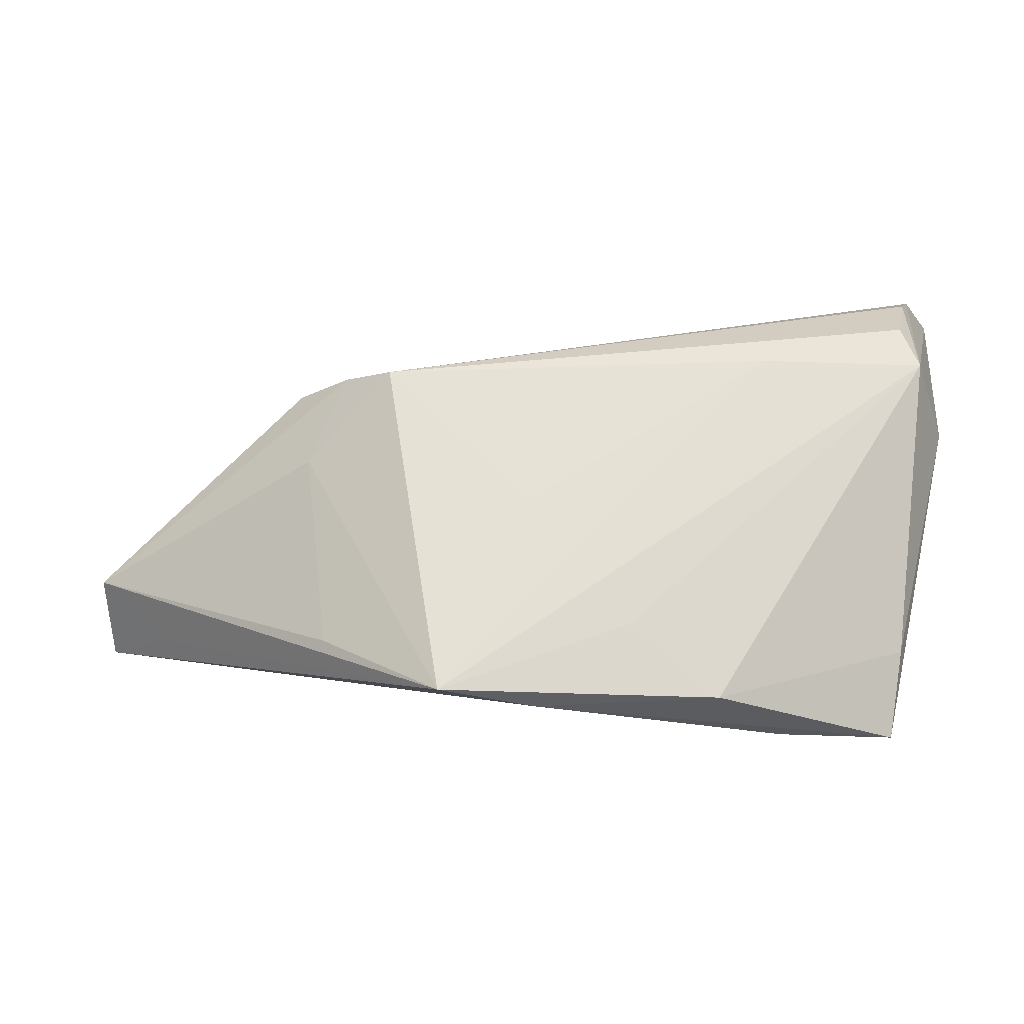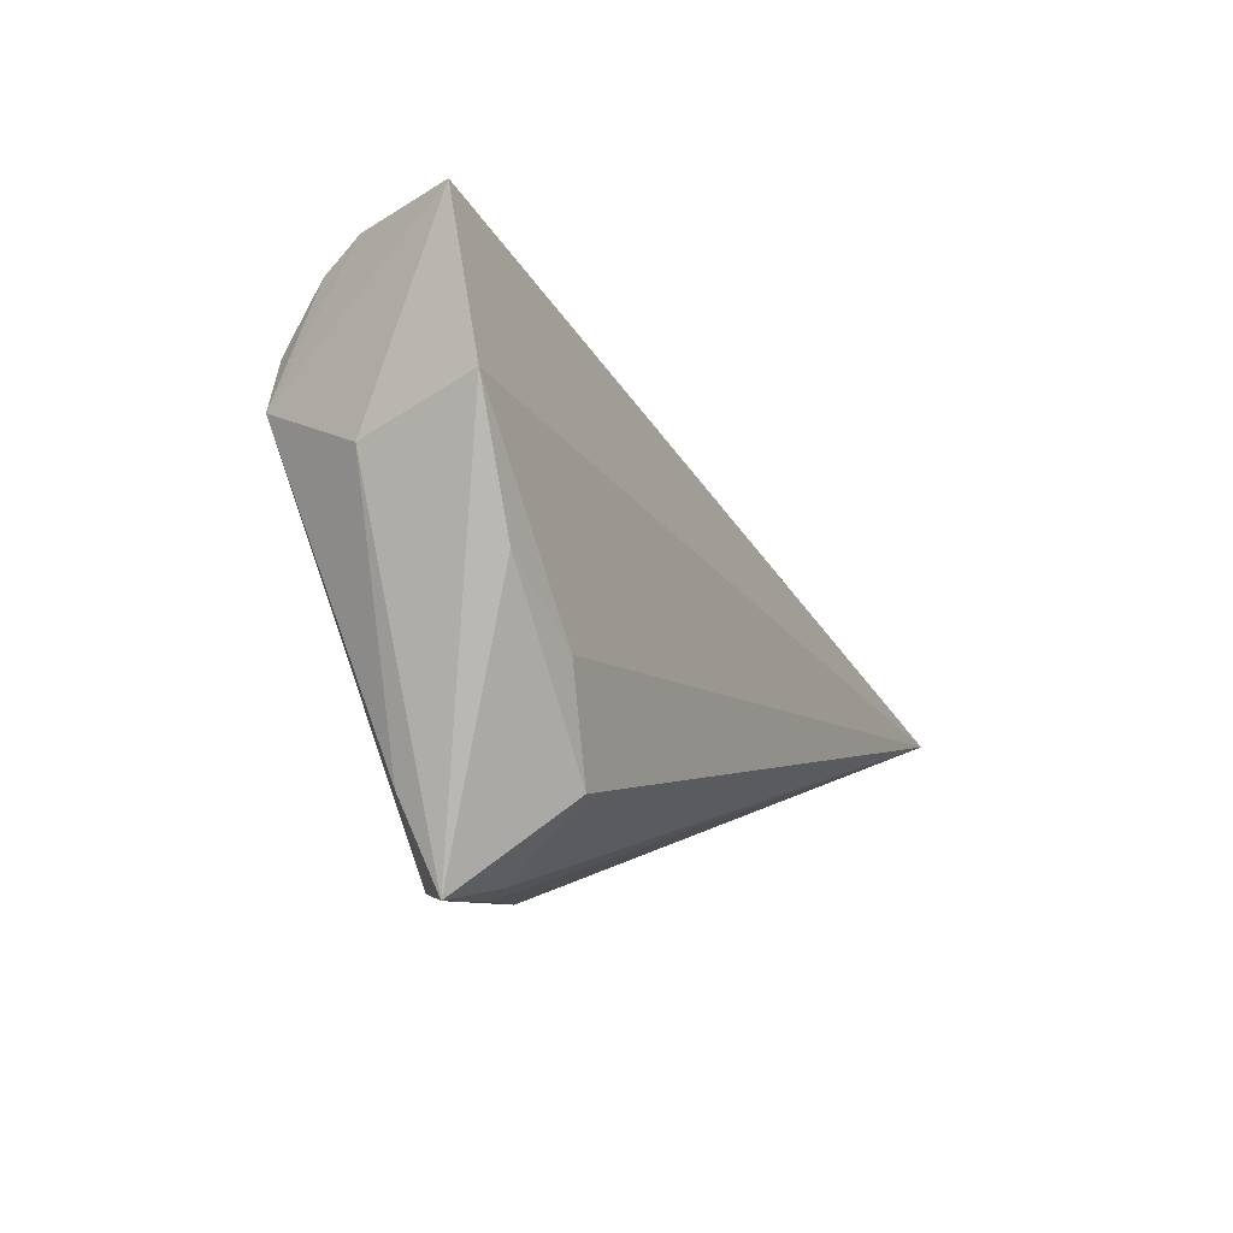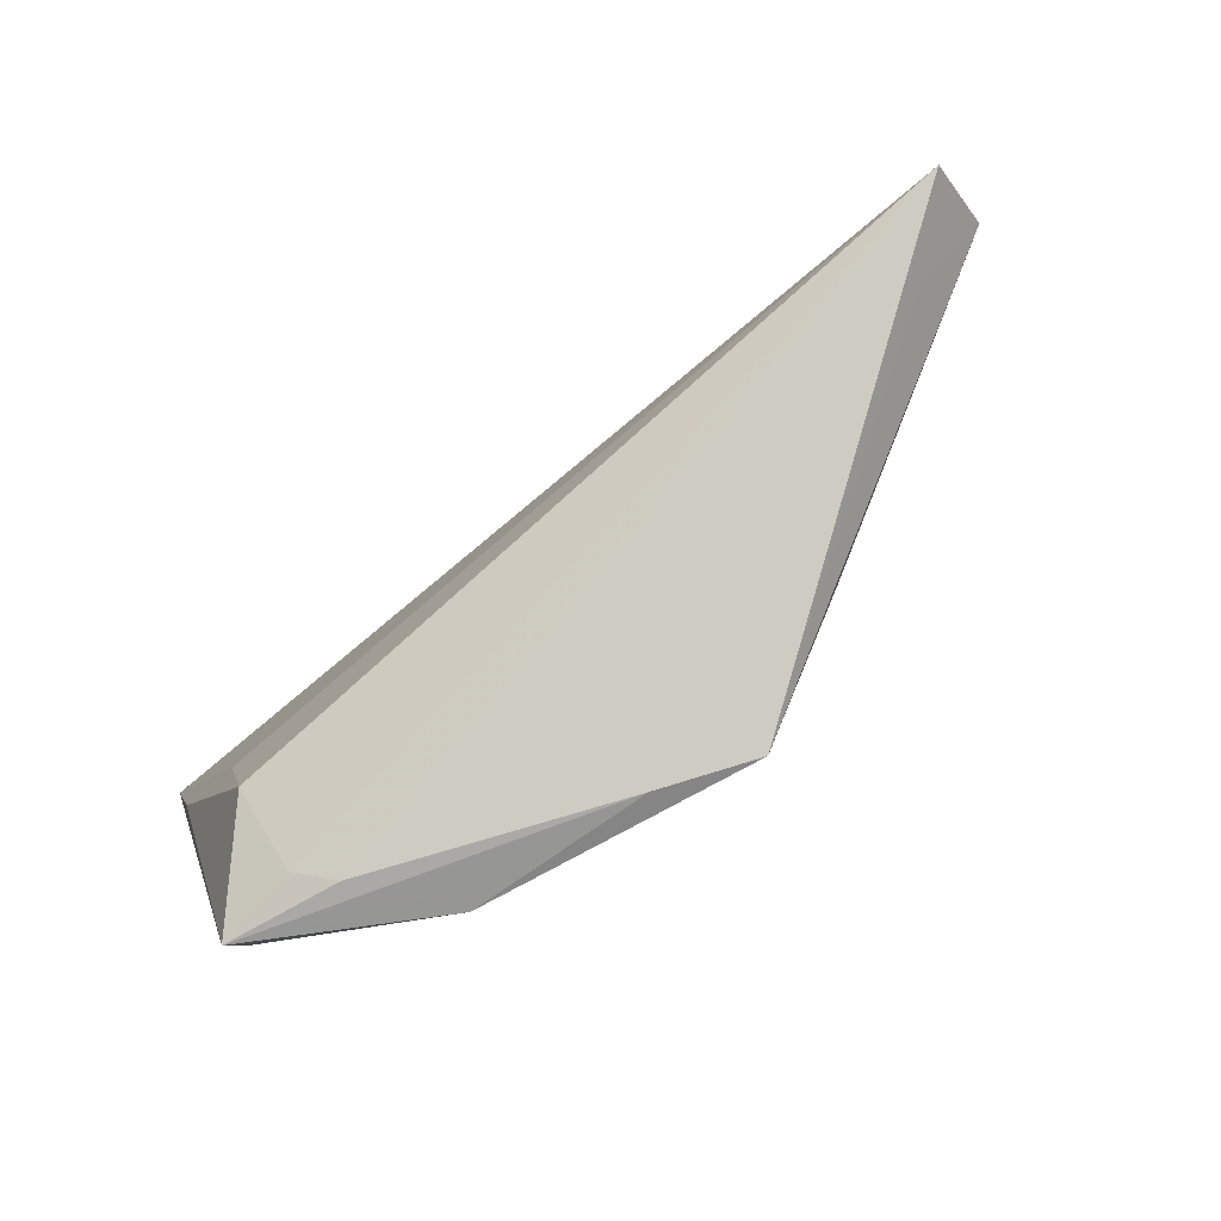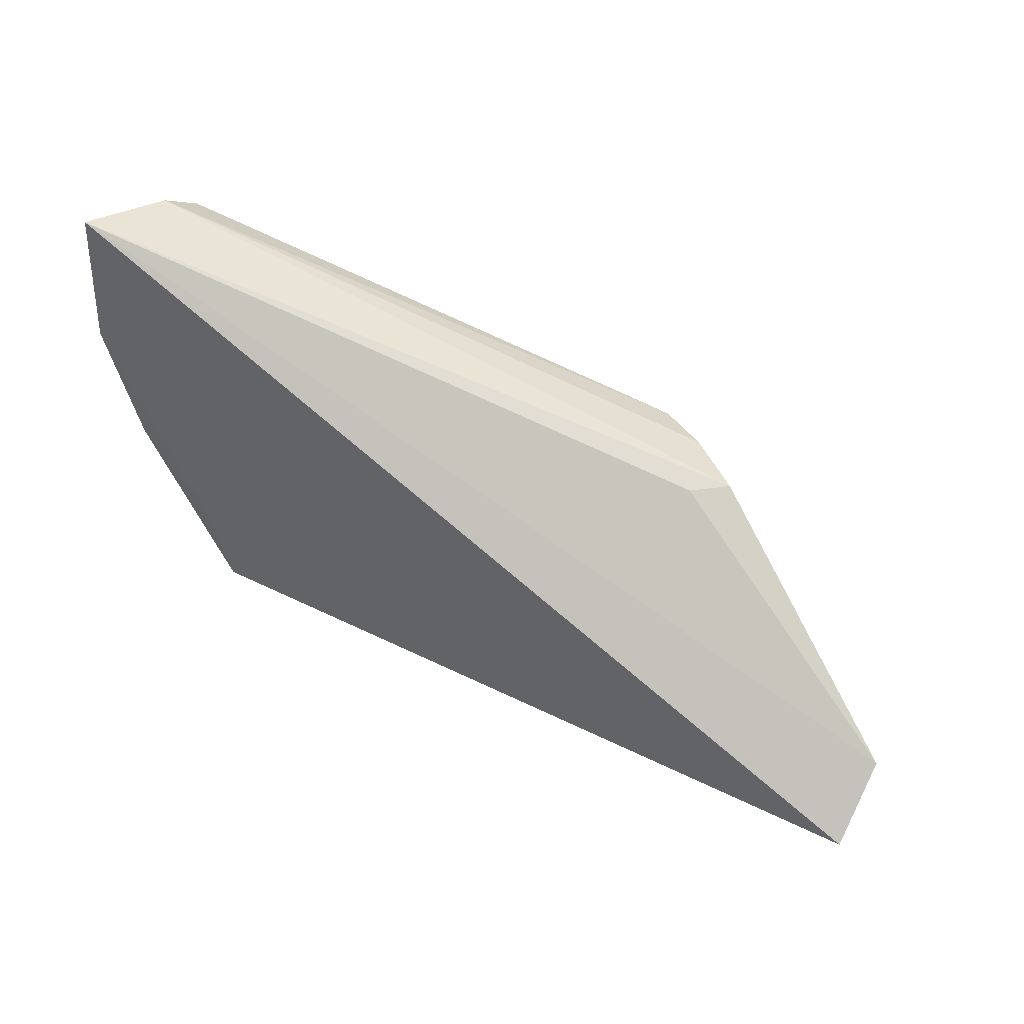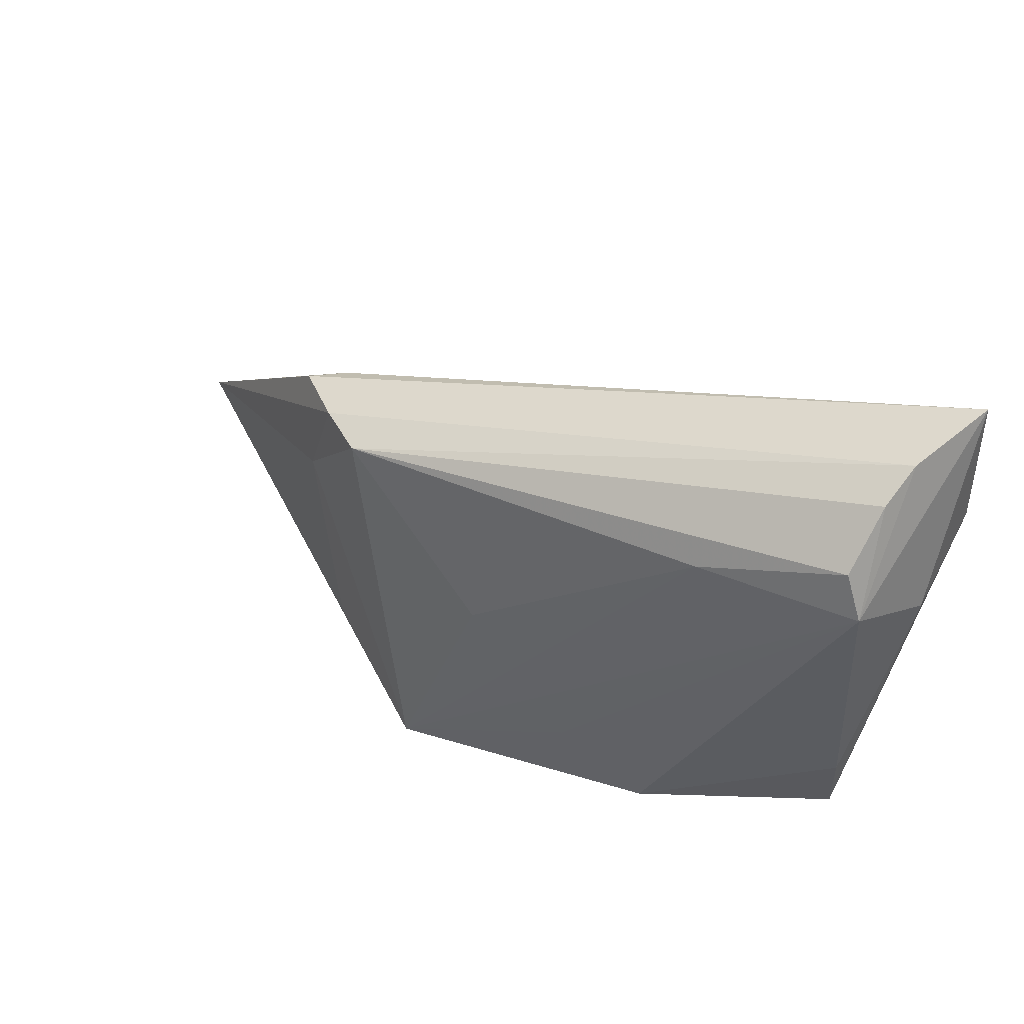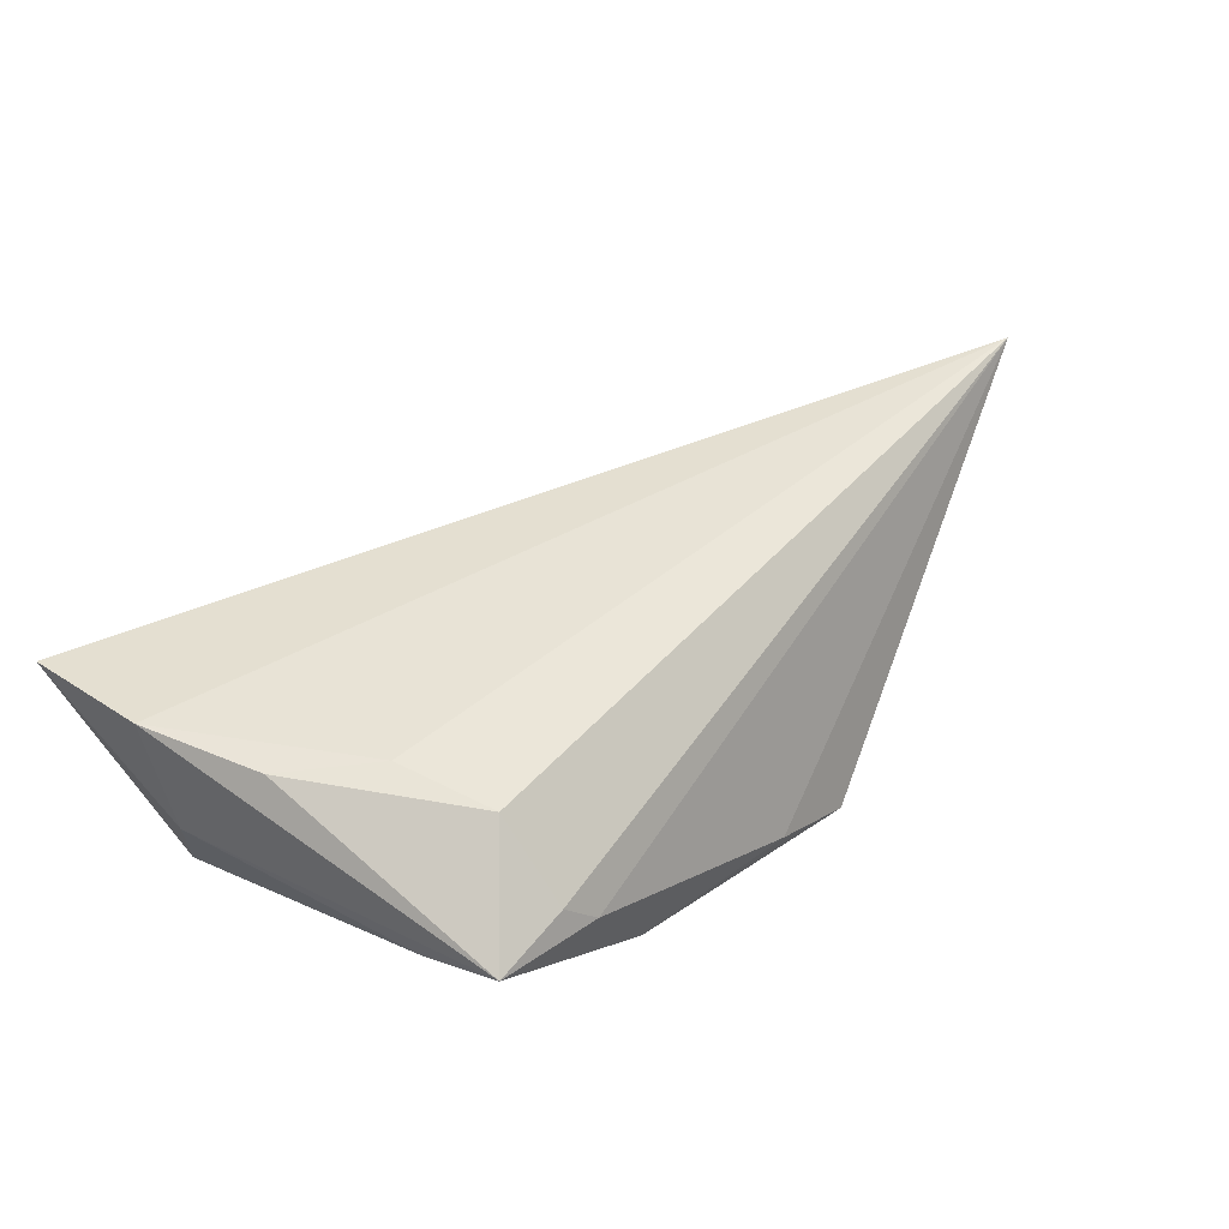
<metadata>
{"format":"obj","ext":"obj","renderer":"f3d","projection":"perspective","resolution":1024,"background":"white","views":[{"elev":-26.4,"azim":-173.6,"up":"+Y"},{"elev":-7.4,"azim":-64.1,"up":"+Y"},{"elev":-75.6,"azim":41.0,"up":"+Y"},{"elev":48.6,"azim":32.9,"up":"+Y"},{"elev":36.9,"azim":-146.1,"up":"+Y"},{"elev":46.3,"azim":-44.7,"up":"+Z"}]}
</metadata>
<code>
v -0.0433 0.01603 -0.0109
v -0.04054 0.002168 0.01342
v 0.03342 -0.01838 -0.01011
v 0.006951 -0.003079 -0.01575
v 0.06838 -0.008283 0.0145
v -0.0367 -0.02878 0.004459
v -0.02287 -0.02878 0.001674
v 0.0067 -0.02878 -0.01152
v 0.0363 0.006728 -0.01082
v -0.03061 -0.006417 0.0145
v 0.05961 -0.01 0.007001
v 0.03831 0.01807 -0.008029
v 0.03455 0.01812 -0.004633
v 0.03122 0.01759 -0.01289
v 0.0682 -0.001397 0.00602
v -0.02329 0.01665 -0.01322
v -0.04704 0.03441 0.0105
v -0.005485 -0.01912 -0.01332
v -0.02717 -0.01896 0.01423
v -0.04121 0.02166 -0.01069
v 0.02495 0.0164 -0.01622
v -0.02665 -0.02751 0.005617
v -0.03856 -0.01883 0.0006178
v -0.04358 0.03178 -0.0007016
v -0.04243 0.02848 -0.005396
v -0.04621 0.01175 0.0007252
v 0.0179 -0.02809 -0.01659
v -0.01552 -0.02788 -0.009588
v -0.04577 0.01747 0.013
f 5 15 17
f 23 28 6
f 28 23 1
f 17 15 13
f 13 12 17
f 15 12 13
f 14 12 15
f 17 1 26
f 26 1 23
f 26 23 6
f 9 27 21
f 9 14 15
f 21 14 9
f 15 5 11
f 11 27 15
f 5 27 11
f 28 1 18
f 18 27 28
f 1 27 18
f 16 27 1
f 6 28 8
f 28 27 8
f 8 27 5
f 17 26 29
f 29 26 6
f 29 5 17
f 22 19 6
f 5 19 22
f 24 14 21
f 21 25 24
f 17 12 24
f 12 14 24
f 24 1 17
f 24 25 1
f 15 27 3
f 3 9 15
f 27 9 3
f 21 27 4
f 4 16 21
f 27 16 4
f 1 25 20
f 20 16 1
f 20 25 21
f 21 16 20
f 6 19 2
f 2 29 6
f 10 19 5
f 5 29 10
f 10 2 19
f 29 2 10
f 7 8 5
f 5 22 7
f 6 8 7
f 7 22 6

</code>
